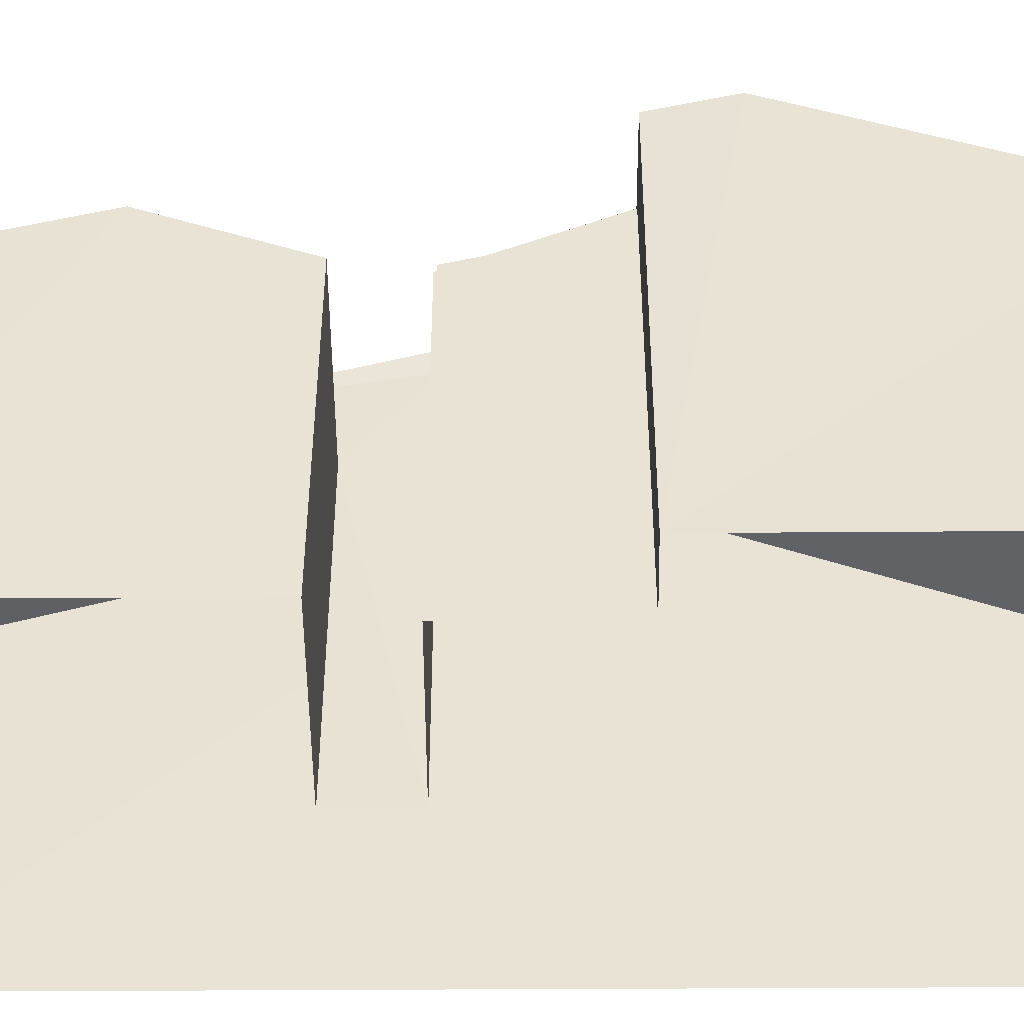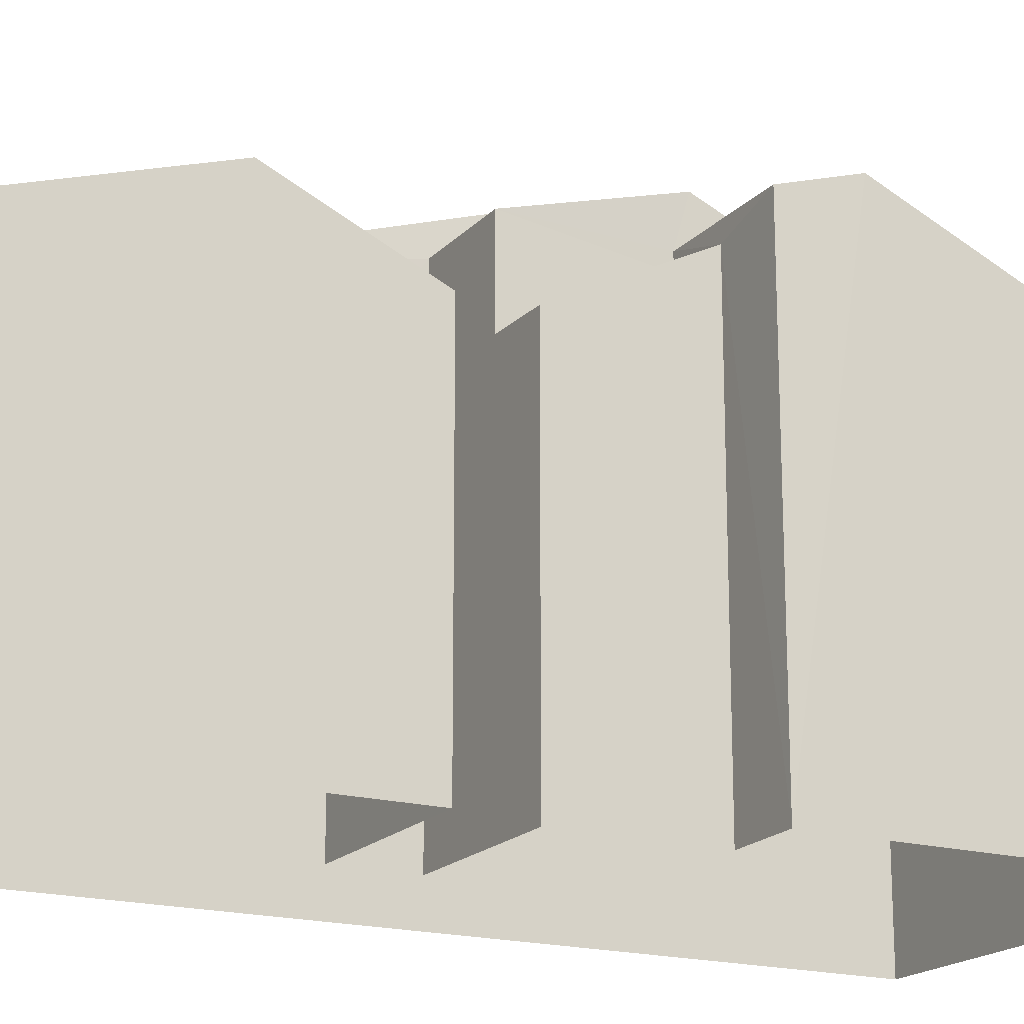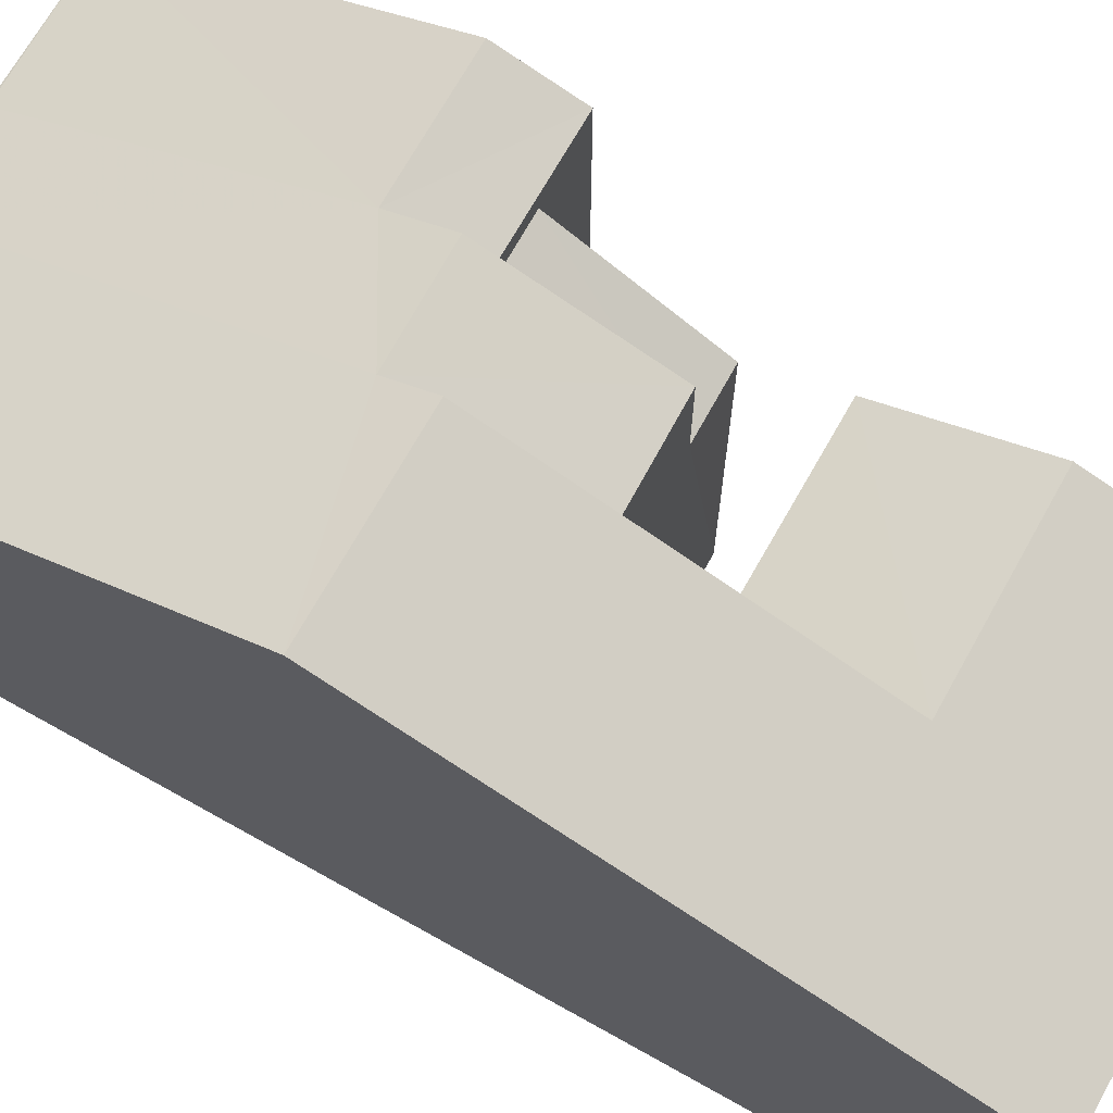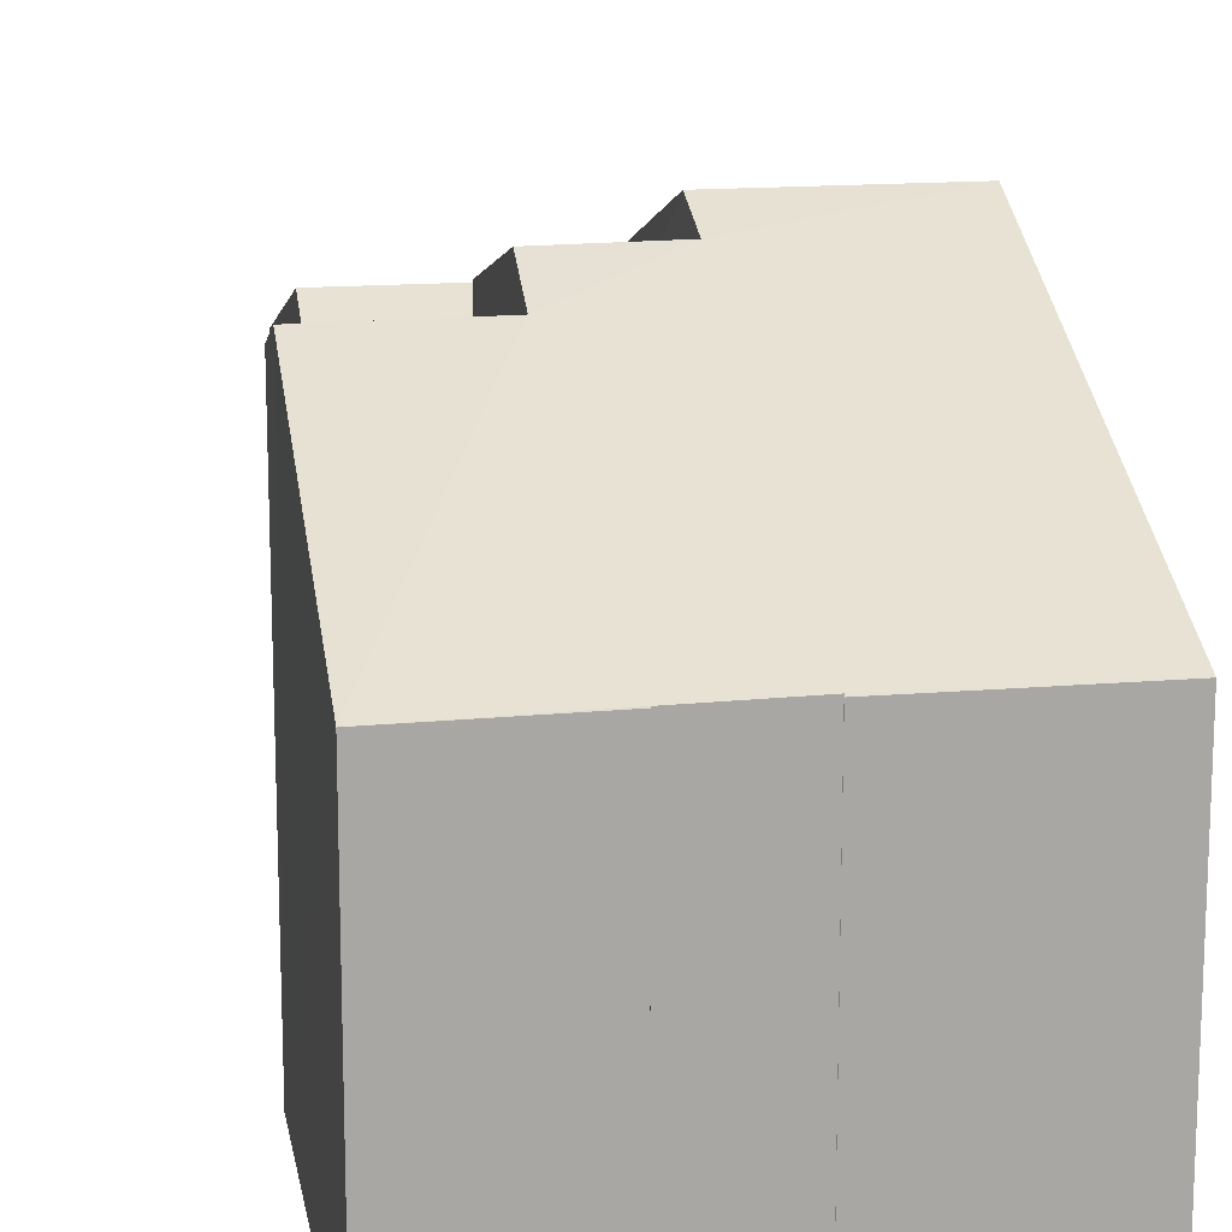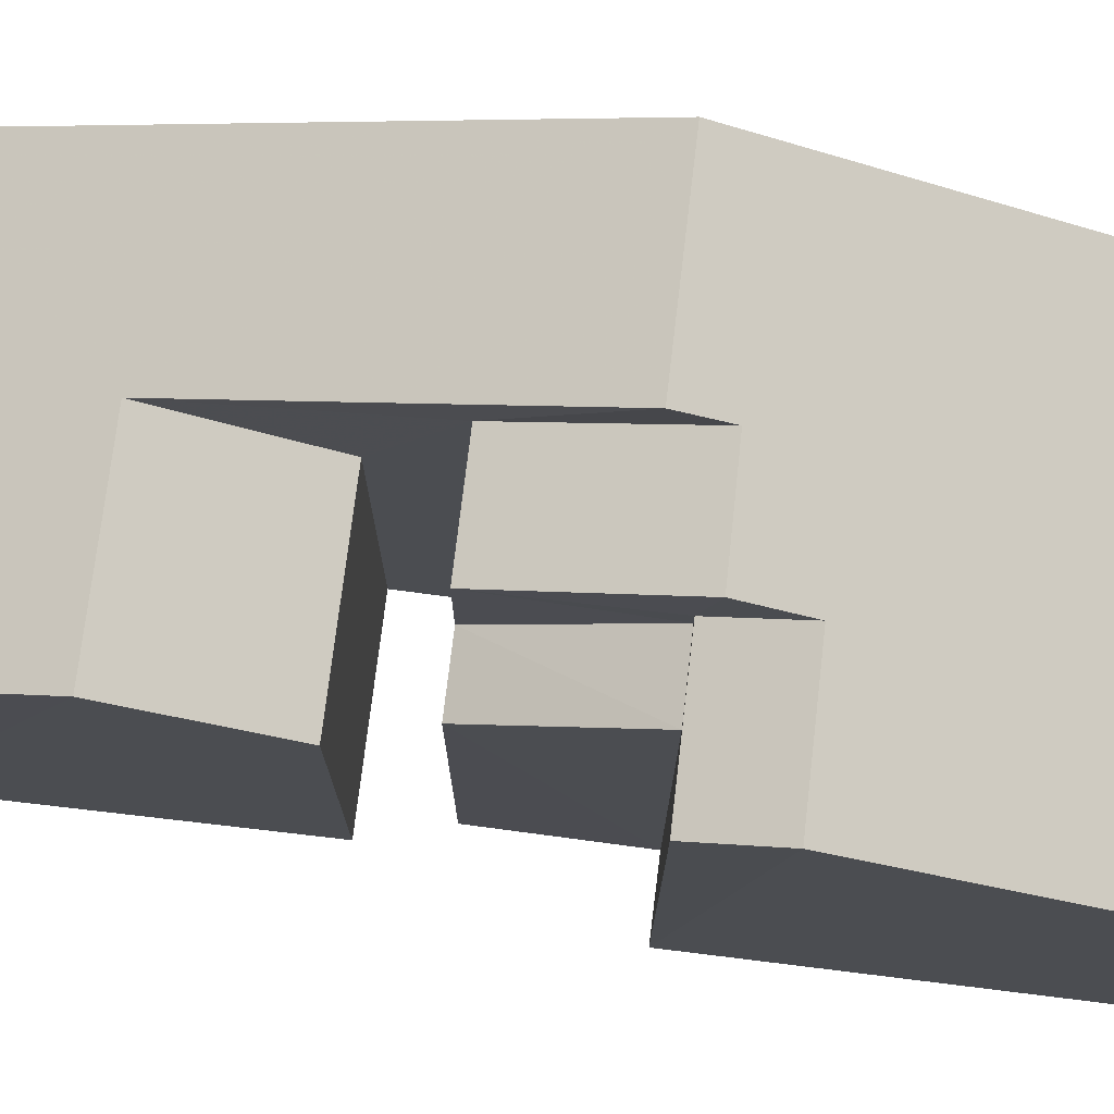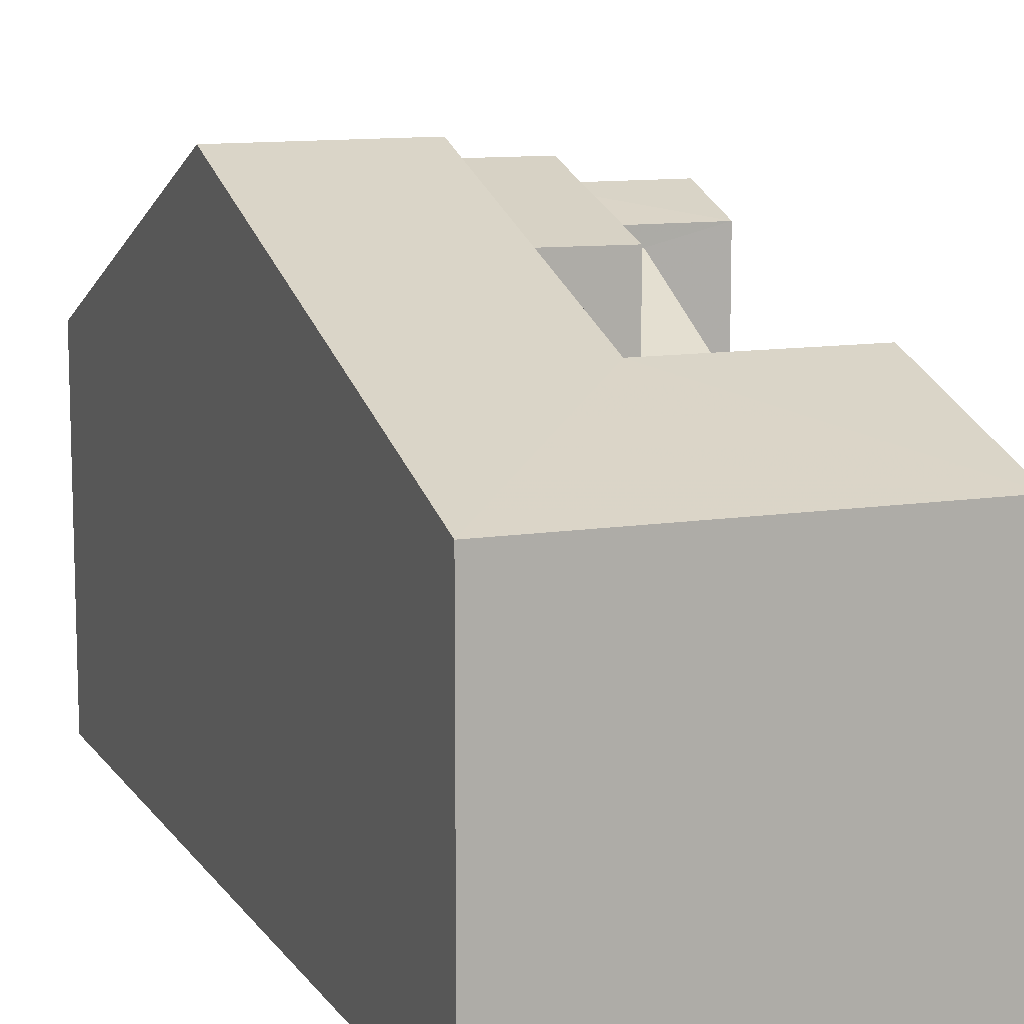
<metadata>
{"format":"obj","ext":"obj","renderer":"f3d","projection":"perspective","resolution":1024,"background":"white","views":[{"elev":-48.9,"azim":89.1,"up":"+Z"},{"elev":-18.5,"azim":60.4,"up":"+Z"},{"elev":70.1,"azim":-62.1,"up":"+Z"},{"elev":15.6,"azim":168.7,"up":"+Z"},{"elev":75.6,"azim":95.6,"up":"+Z"},{"elev":11.4,"azim":-22.2,"up":"+Z"}]}
</metadata>
<code>
v -3.727e+05 -1.034e+05 31.77
v -3.727e+05 -1.034e+05 31.77
v -3.727e+05 -1.034e+05 31.77
v -3.727e+05 -1.034e+05 31.77
v -3.727e+05 -1.034e+05 31.77
v -3.727e+05 -1.034e+05 31.77
v -3.727e+05 -1.034e+05 31.77
v -3.727e+05 -1.034e+05 31.77
v -3.727e+05 -1.034e+05 31.77
v -3.727e+05 -1.034e+05 31.77
v -3.727e+05 -1.034e+05 31.77
v -3.727e+05 -1.034e+05 31.77
v -3.727e+05 -1.034e+05 31.77
v -3.727e+05 -1.034e+05 31.77
v -3.727e+05 -1.034e+05 39.32
v -3.727e+05 -1.034e+05 38.04
v -3.727e+05 -1.034e+05 38.02
v -3.727e+05 -1.034e+05 39.33
v -3.727e+05 -1.034e+05 38.94
v -3.727e+05 -1.034e+05 38.94
v -3.727e+05 -1.034e+05 37.83
v -3.727e+05 -1.034e+05 37.83
v -3.727e+05 -1.034e+05 37.81
v -3.727e+05 -1.034e+05 40.07
v -3.727e+05 -1.034e+05 40.06
v -3.727e+05 -1.034e+05 40.53
v -3.727e+05 -1.034e+05 40.52
v -3.727e+05 -1.034e+05 40.88
v -3.727e+05 -1.034e+05 40.88
v -3.727e+05 -1.034e+05 37.83
v -3.727e+05 -1.034e+05 37.84
v -3.727e+05 -1.034e+05 37.82
v -3.727e+05 -1.034e+05 37.85
v -3.727e+05 -1.034e+05 37.83
v -3.727e+05 -1.034e+05 39.62
v -3.727e+05 -1.034e+05 39.63
v -3.727e+05 -1.034e+05 37.83
v -3.727e+05 -1.034e+05 37.83
v -3.727e+05 -1.034e+05 39.71
v -3.727e+05 -1.034e+05 39.69
f 1 2 3
f 1 4 5
f 6 7 8
f 9 10 6
f 5 4 11
f 12 2 13
f 14 3 10
f 10 12 7
f 1 3 4
f 2 12 3
f 10 7 6
f 3 12 10
f 15 16 17
f 15 18 16
f 19 20 21
f 22 19 21
f 23 24 25
f 24 26 27
f 26 28 29
f 30 28 26
f 31 23 32
f 30 33 34
f 31 33 24
f 31 24 23
f 24 33 26
f 33 30 26
f 24 35 25
f 24 36 35
f 29 28 19
f 28 37 19
f 19 38 20
f 19 37 38
f 26 39 40
f 27 26 40
f 22 21 11
f 4 22 11
f 35 9 25
f 9 6 23
f 25 9 23
f 23 6 8
f 32 23 8
f 10 9 15
f 9 35 15
f 15 36 18
f 15 35 36
f 30 13 2
f 30 34 13
f 22 39 19
f 4 3 22
f 19 39 29
f 29 39 26
f 3 39 22
f 38 5 20
f 5 11 20
f 11 21 20
f 31 12 33
f 31 7 12
f 10 17 14
f 10 15 17
f 24 27 36
f 18 36 40
f 18 40 16
f 36 27 40
f 37 1 5
f 38 37 5
f 7 32 8
f 7 31 32
f 30 2 28
f 2 1 28
f 1 37 28
f 14 16 3
f 3 16 39
f 14 17 16
f 39 16 40
f 34 33 12
f 13 34 12

</code>
